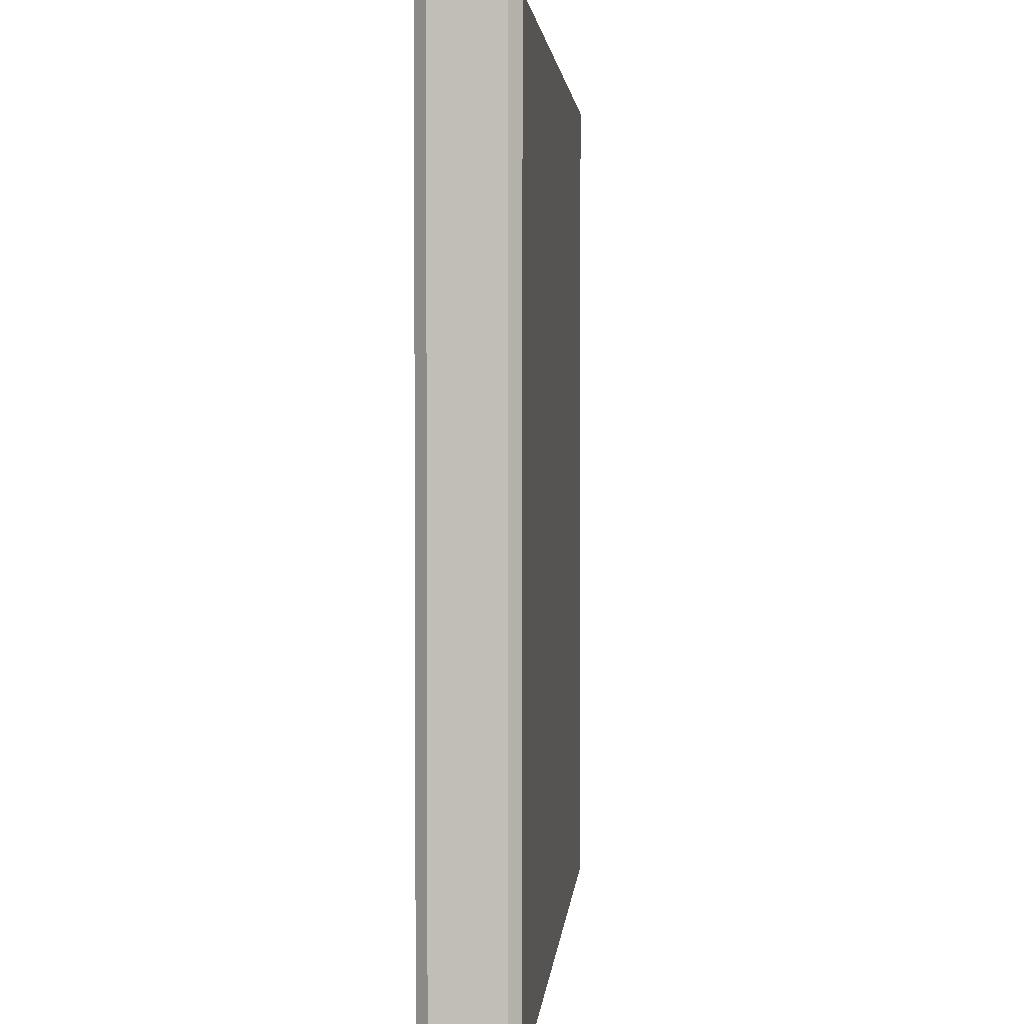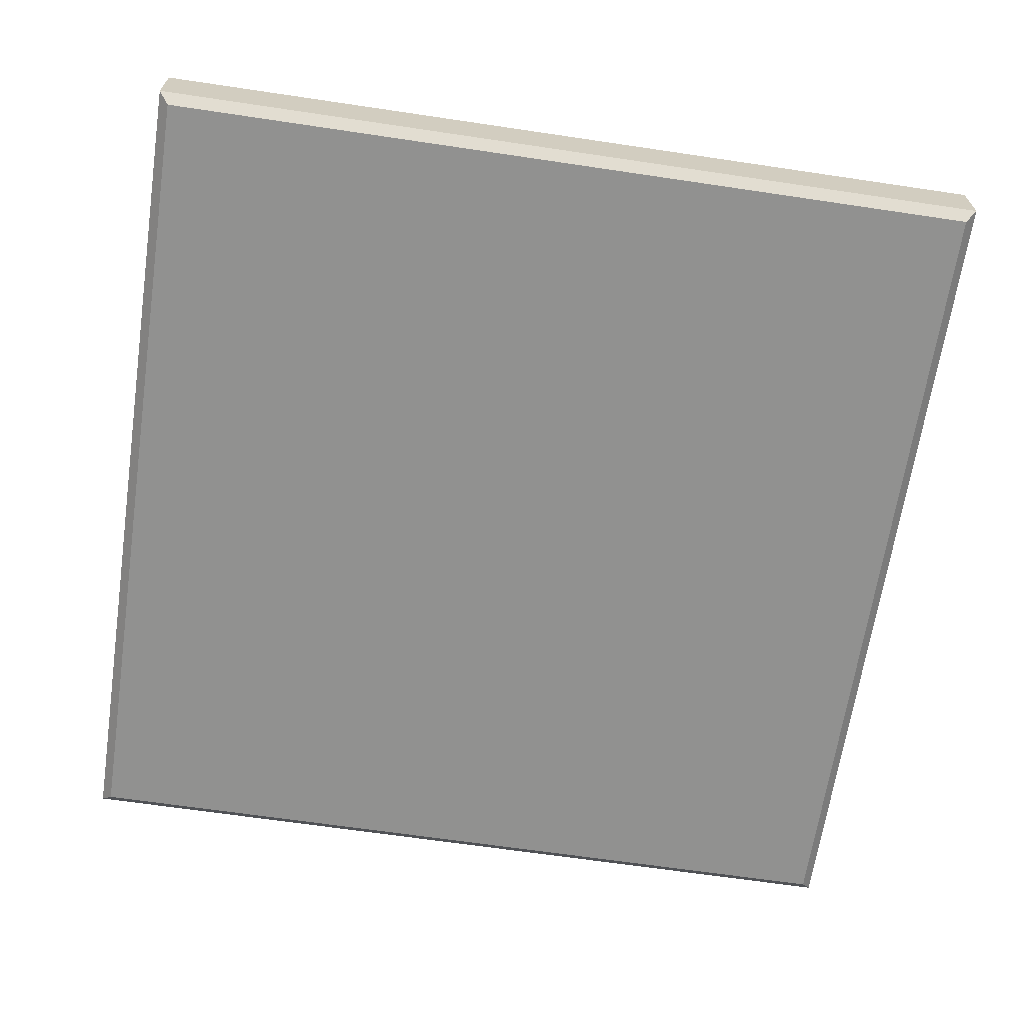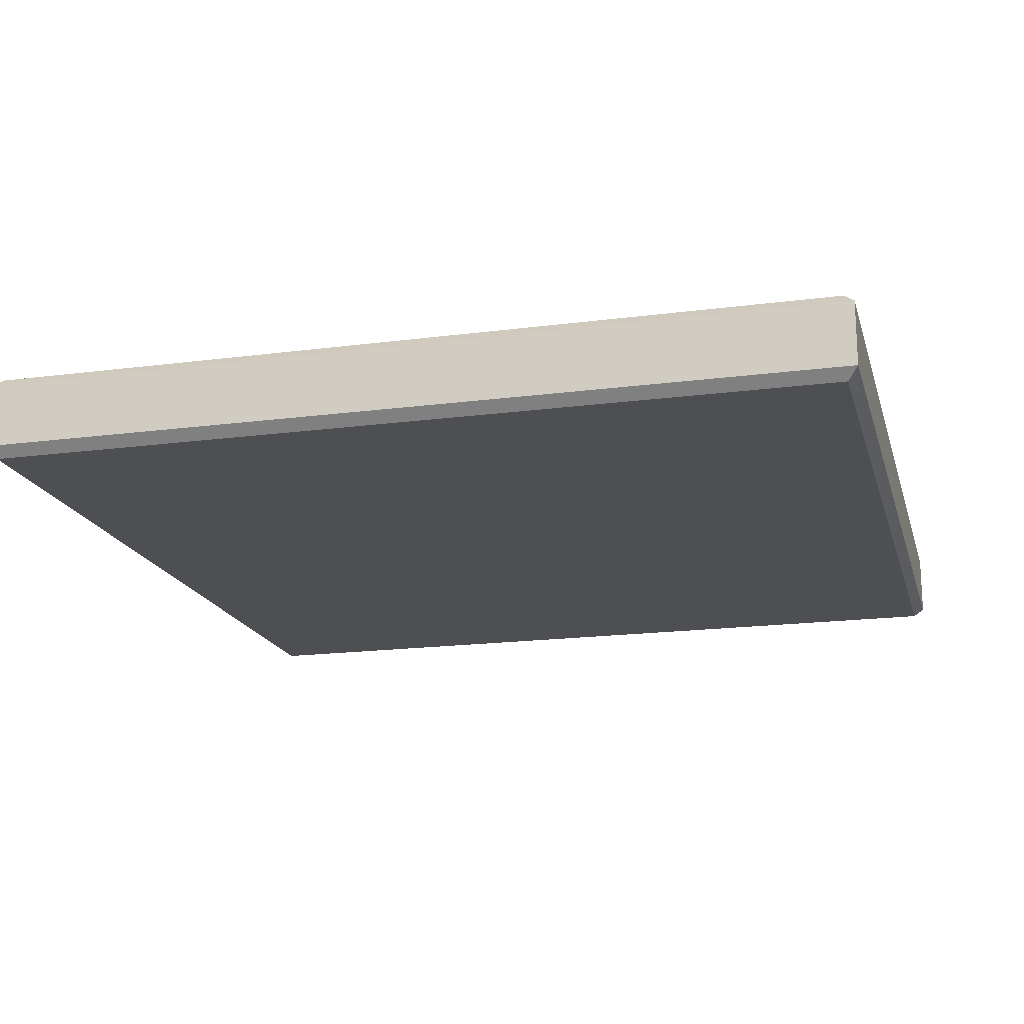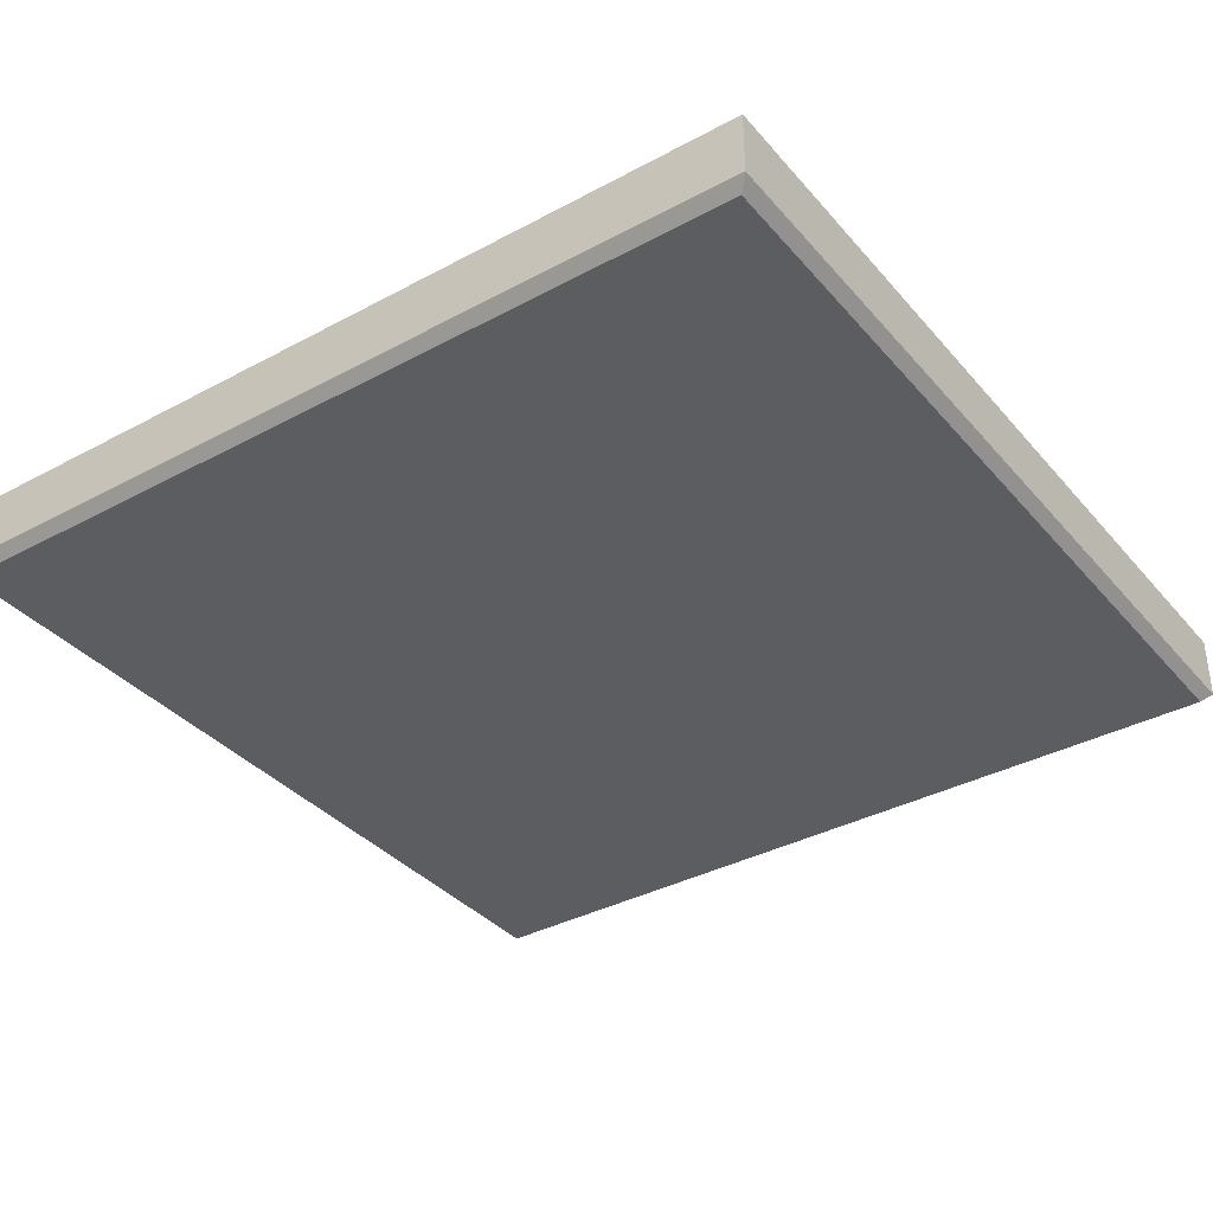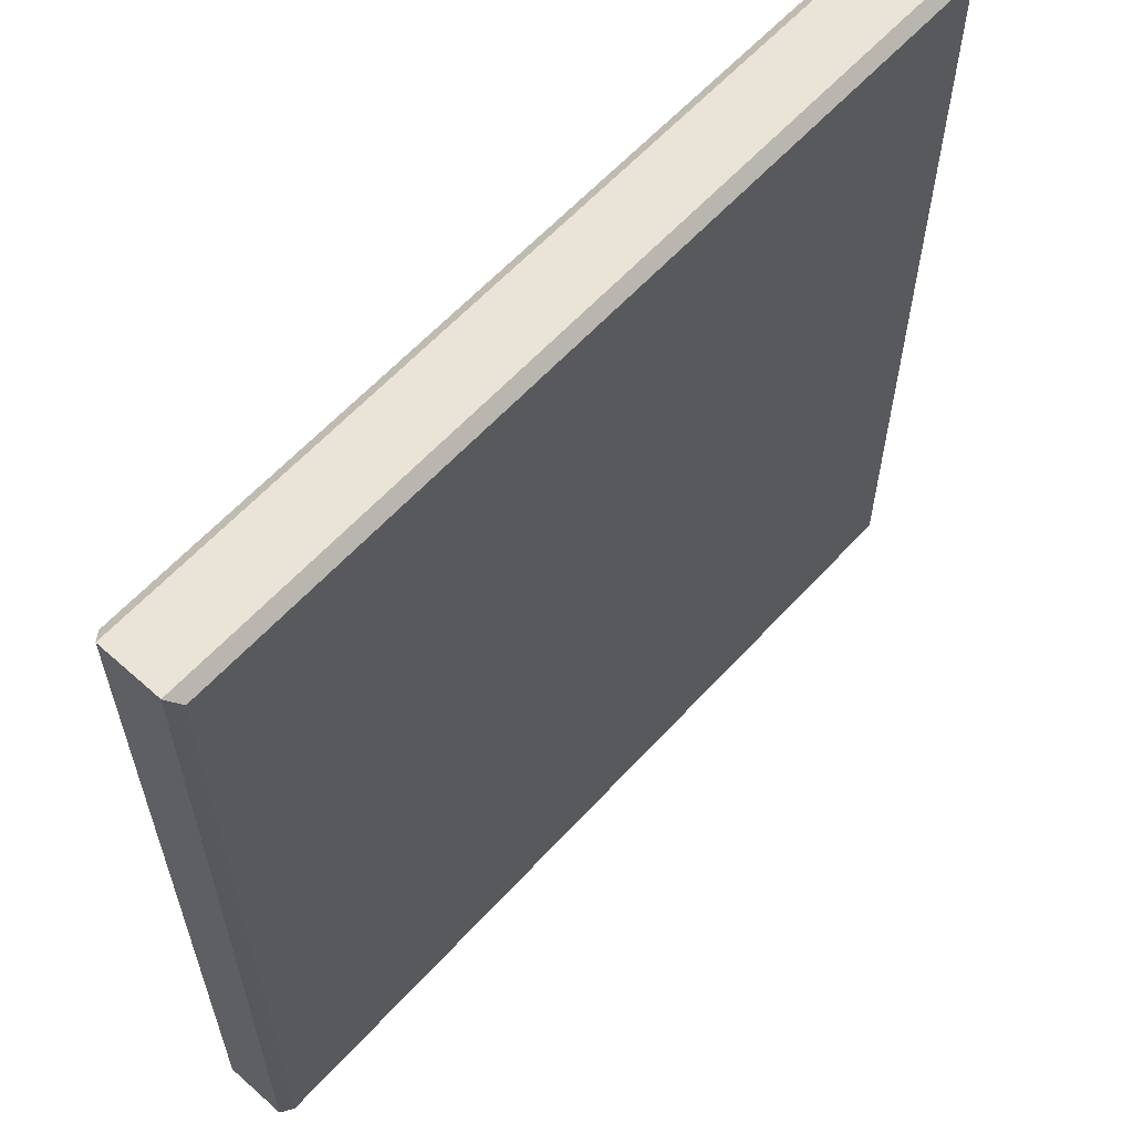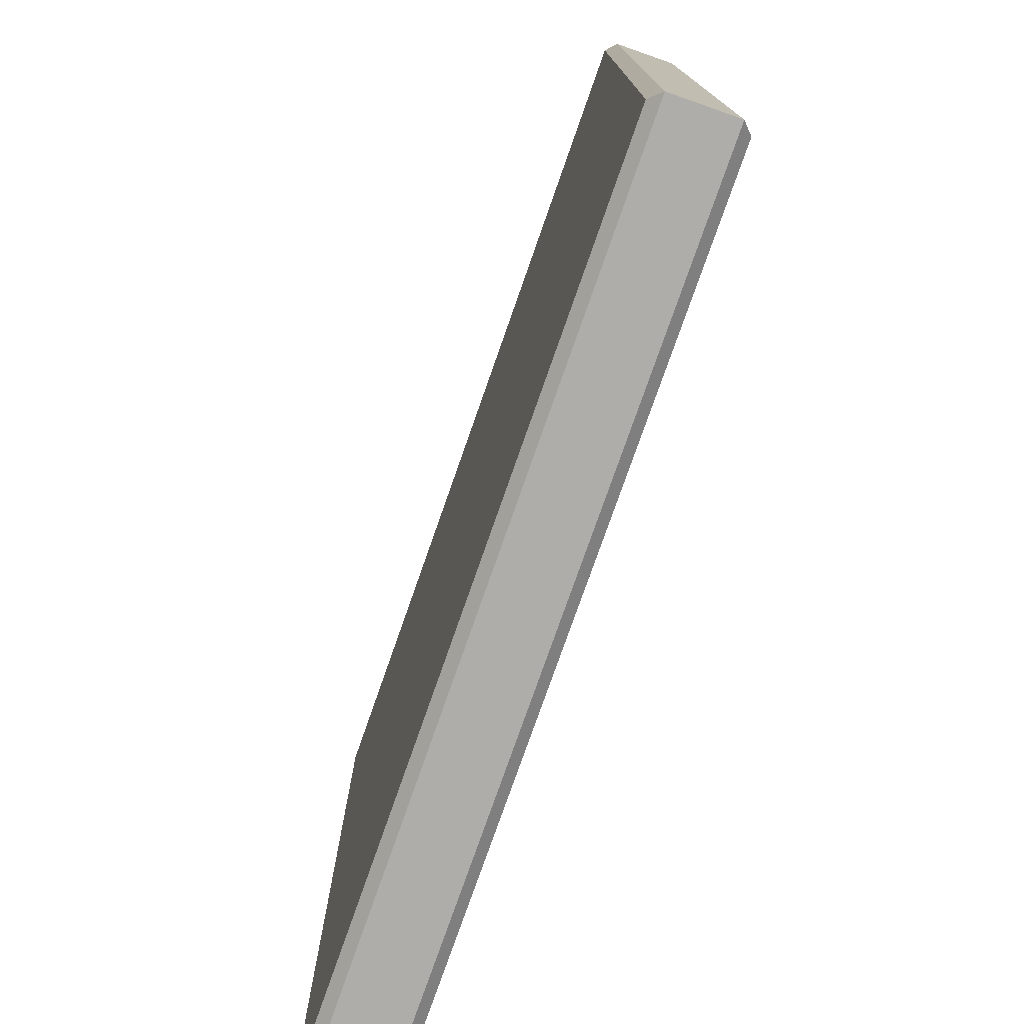
<metadata>
{"format":"obj","ext":"obj","renderer":"f3d","projection":"perspective","resolution":1024,"background":"white","views":[{"elev":2.7,"azim":94.6,"up":"+Z"},{"elev":-65.9,"azim":-8.5,"up":"+Y"},{"elev":-17.9,"azim":-165.5,"up":"+Y"},{"elev":-36.3,"azim":-144.9,"up":"+Y"},{"elev":60.8,"azim":132.2,"up":"+Z"},{"elev":-77.1,"azim":70.7,"up":"+Z"}]}
</metadata>
<code>
g housekit_roof_flat_x2
v -0.001532 0.35 -0.001533
v -0.04563 0.3059 1.75
v -0.04563 0.3059 -0.04563
v -0.001532 0.35 1.75
v -0.04563 0.3059 3.546
v -0.001532 0.35 3.502
v -0.04563 0.3059 -0.04563
v -0.04563 0.0441 1.75
v -0.04563 0.0441 -0.04563
v -0.04563 0.3059 1.75
v -0.04563 0.0441 3.546
v -0.04563 0.3059 3.546
v -0.04563 0.0441 -0.04563
v -0.001532 0 1.75
v -0.001532 0 -0.001533
v -0.04563 0.0441 1.75
v -0.001532 0 3.502
v -0.04563 0.0441 3.546
v 3.508 0.35 3.502
v 3.552 0.3059 3.546
v 1.75 0.3059 3.546
v 1.75 0.35 3.502
v -0.001532 0.35 3.502
v -0.04563 0.3059 3.546
v 3.552 0.3059 3.546
v 3.552 0.0441 3.546
v 1.75 0.0441 3.546
v 1.75 0.3059 3.546
v -0.04563 0.3059 3.546
v -0.04563 0.0441 3.546
v 3.552 0.0441 3.546
v 3.508 0 3.502
v 1.75 0 3.502
v 1.75 0.0441 3.546
v -0.04563 0.0441 3.546
v -0.001532 0 3.502
v 3.508 0.35 3.502
v 3.552 0.3059 1.75
v 3.552 0.3059 3.546
v 3.508 0.35 1.75
v 3.552 0.3059 -0.04563
v 3.508 0.35 -0.001533
v 3.552 0.3059 3.546
v 3.552 0.0441 1.75
v 3.552 0.0441 3.546
v 3.552 0.3059 1.75
v 3.552 0.0441 -0.04563
v 3.552 0.3059 -0.04563
v 3.552 0.0441 3.546
v 3.508 0 1.75
v 3.508 0 3.502
v 3.552 0.0441 1.75
v 3.508 0 -0.001533
v 3.552 0.0441 -0.04563
v -0.001532 0.35 -0.001533
v -0.04563 0.3059 -0.04563
v 1.75 0.3059 -0.04563
v 1.75 0.35 -0.001533
v 3.508 0.35 -0.001533
v 3.552 0.3059 -0.04563
v -0.04563 0.3059 -0.04563
v -0.04563 0.0441 -0.04563
v 1.75 0.0441 -0.04563
v 1.75 0.3059 -0.04563
v 3.552 0.3059 -0.04563
v 3.552 0.0441 -0.04563
v -0.04563 0.0441 -0.04563
v -0.001532 0 -0.001533
v 1.75 0 -0.001533
v 1.75 0.0441 -0.04563
v 3.552 0.0441 -0.04563
v 3.508 0 -0.001533
v 3.508 0 -0.001533
v 1.75 0 -0.001533
v 1.75 0 1.75
v 3.508 0 1.75
v 3.508 0.35 3.502
v 1.75 0.35 3.502
v 1.75 0.35 1.75
v 3.508 0.35 1.75
v -0.001532 0 1.75
v -0.001532 0 3.502
v 1.75 0 3.502
v 1.75 0 1.75
v -0.001532 0.35 1.75
v -0.001532 0.35 -0.001533
v 1.75 0.35 -0.001533
v 1.75 0.35 1.75
v 1.75 0 -0.001533
v -0.001532 0 -0.001533
v -0.001532 0 1.75
v 1.75 0 1.75
v 1.75 0.35 3.502
v -0.001532 0.35 3.502
v -0.001532 0.35 1.75
v 1.75 0.35 1.75
v 1.75 0 3.502
v 3.508 0 3.502
v 3.508 0 1.75
v 1.75 0 1.75
v 1.75 0.35 -0.001533
v 3.508 0.35 -0.001533
v 3.508 0.35 1.75
v 1.75 0.35 1.75
g housekit_roof_flat_x2_0
f 3 2 1
f 2 4 1
f 2 5 4
f 5 6 4
f 9 8 7
f 8 10 7
f 8 11 10
f 11 12 10
f 15 14 13
f 14 16 13
f 14 17 16
f 17 18 16
f 21 20 19
f 22 21 19
f 22 23 21
f 23 24 21
f 27 26 25
f 28 27 25
f 28 29 27
f 29 30 27
f 33 32 31
f 34 33 31
f 34 35 33
f 35 36 33
f 39 38 37
f 38 40 37
f 38 41 40
f 41 42 40
f 45 44 43
f 44 46 43
f 44 47 46
f 47 48 46
f 51 50 49
f 50 52 49
f 50 53 52
f 53 54 52
f 57 56 55
f 58 57 55
f 58 59 57
f 59 60 57
f 63 62 61
f 64 63 61
f 64 65 63
f 65 66 63
f 69 68 67
f 70 69 67
f 70 71 69
f 71 72 69
f 75 74 73
f 76 75 73
f 79 78 77
f 80 79 77
f 83 82 81
f 84 83 81
f 87 86 85
f 88 87 85
f 91 90 89
f 92 91 89
f 95 94 93
f 96 95 93
f 99 98 97
f 100 99 97
f 103 102 101
f 104 103 101

</code>
